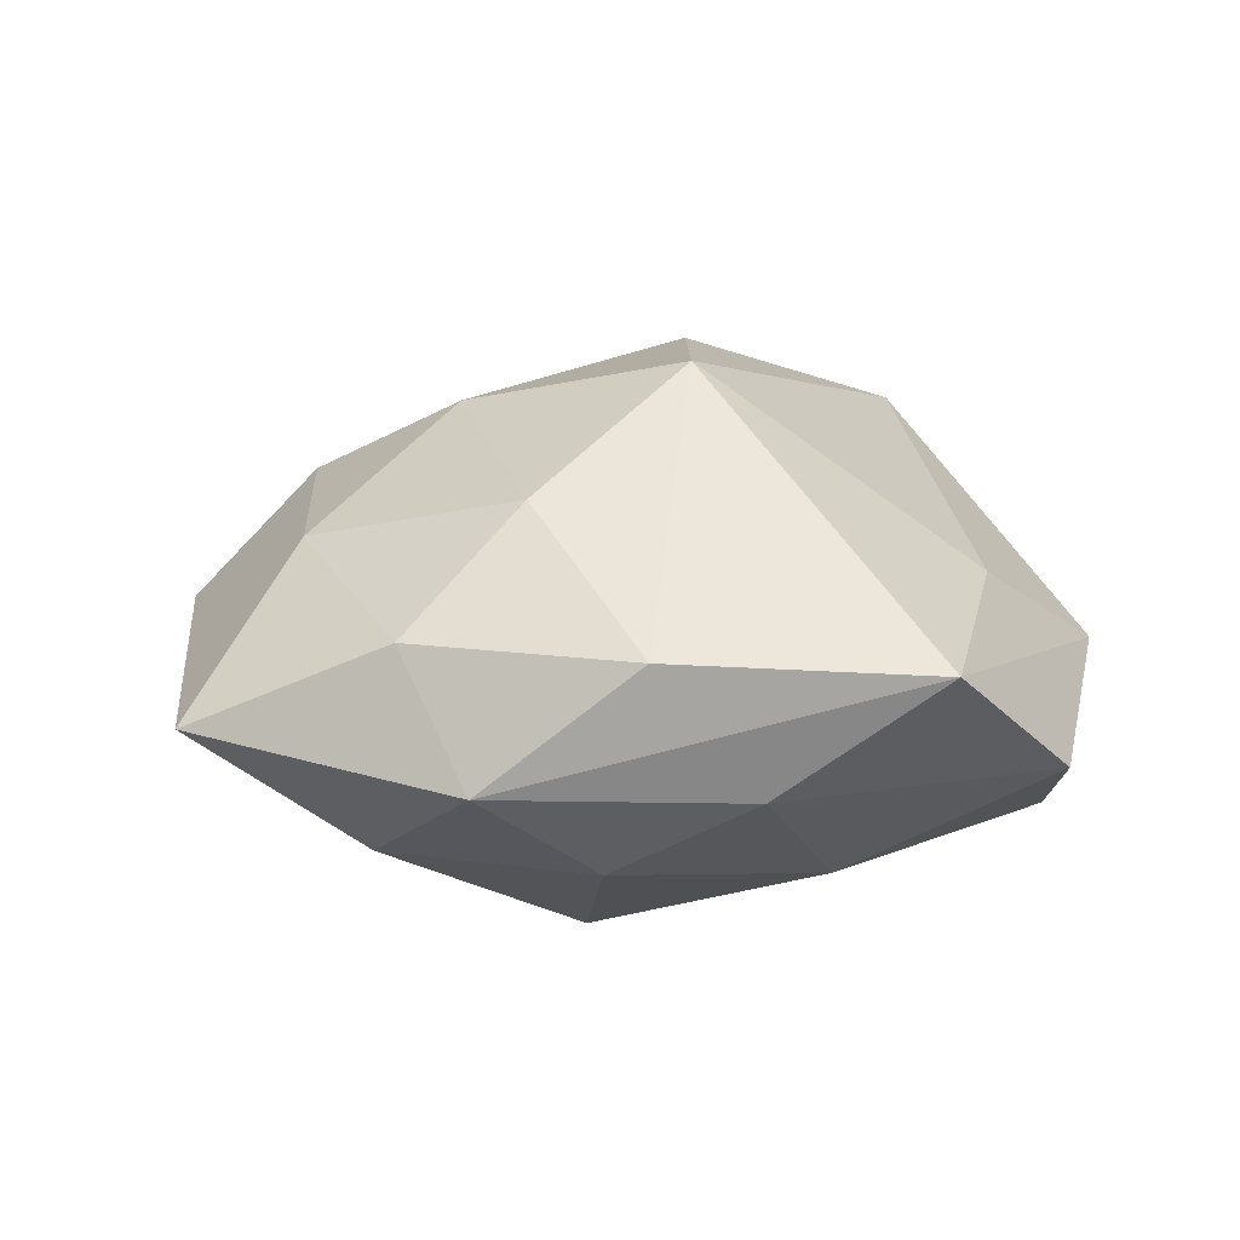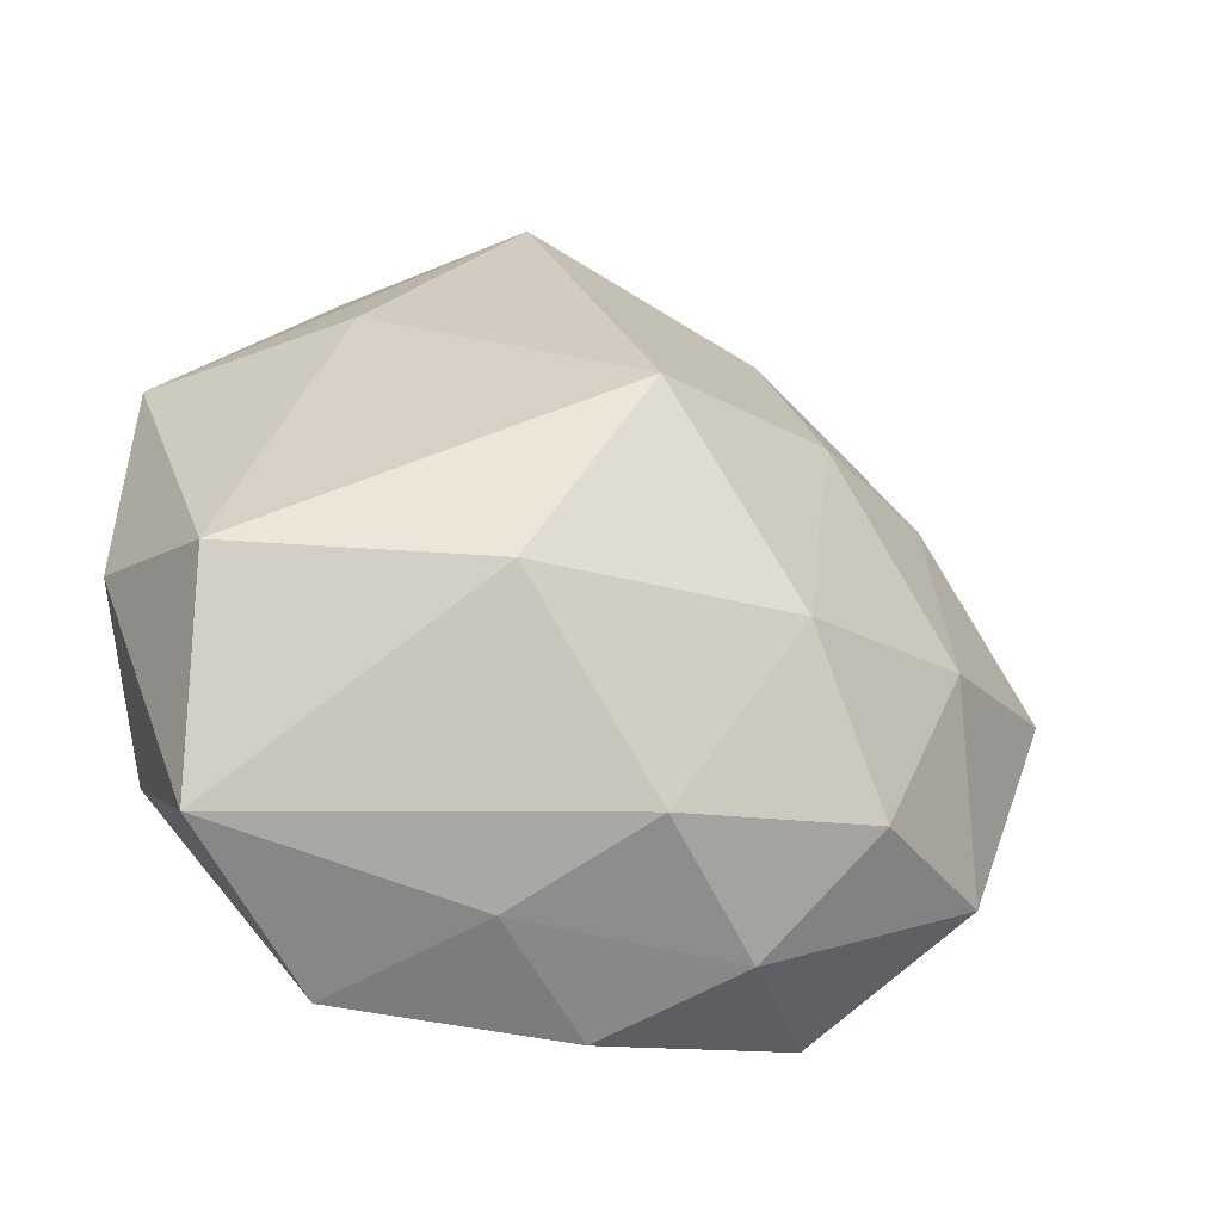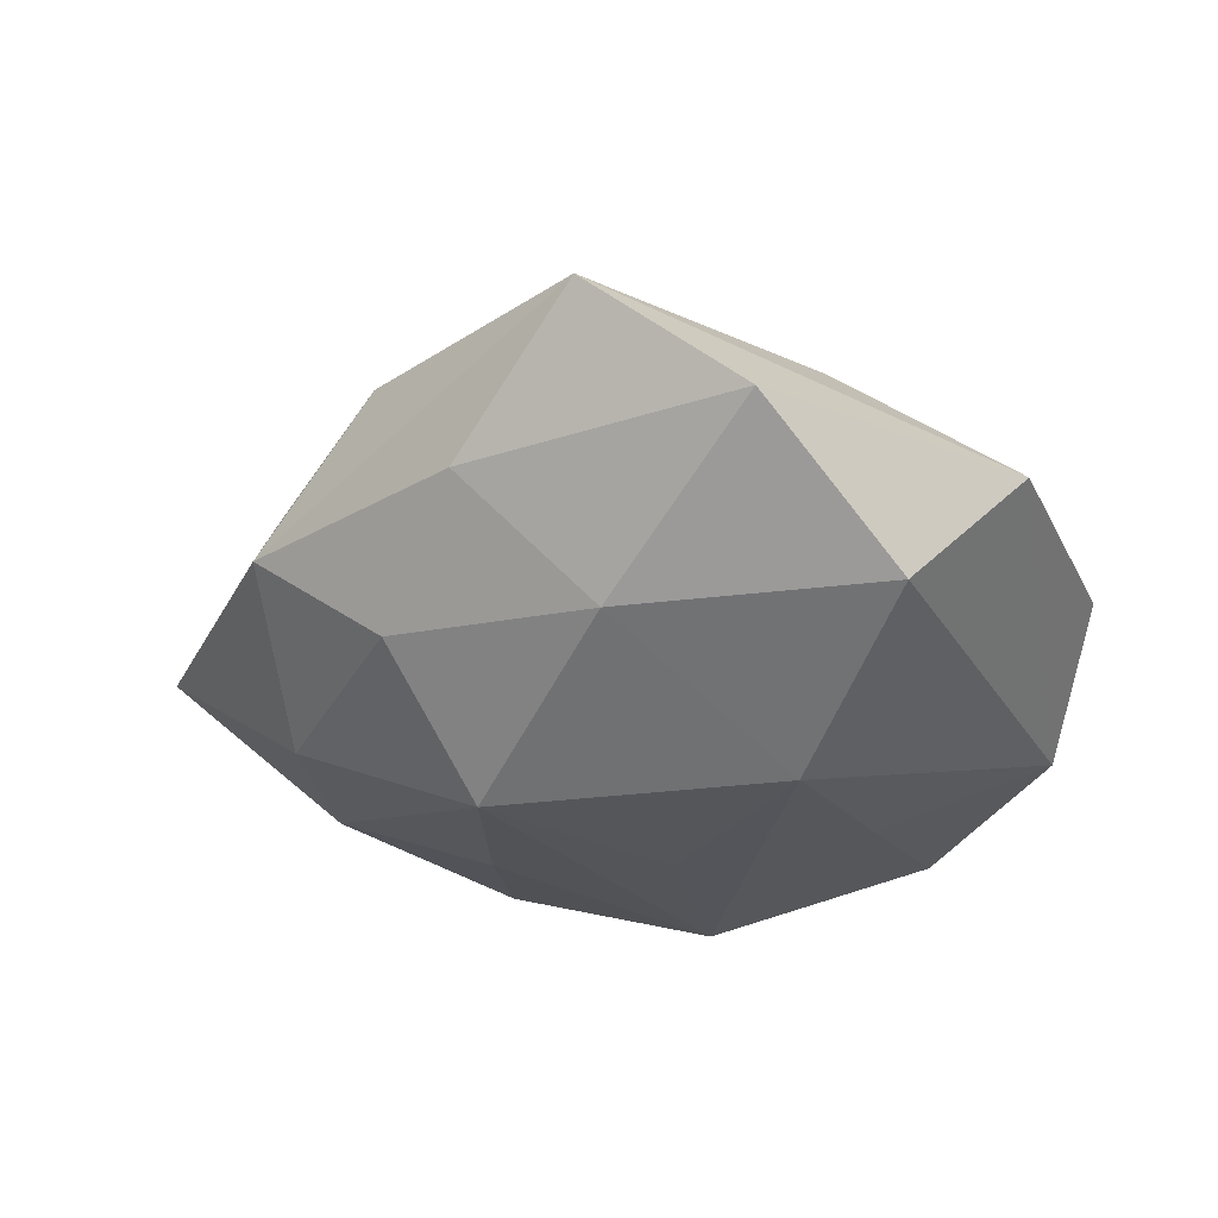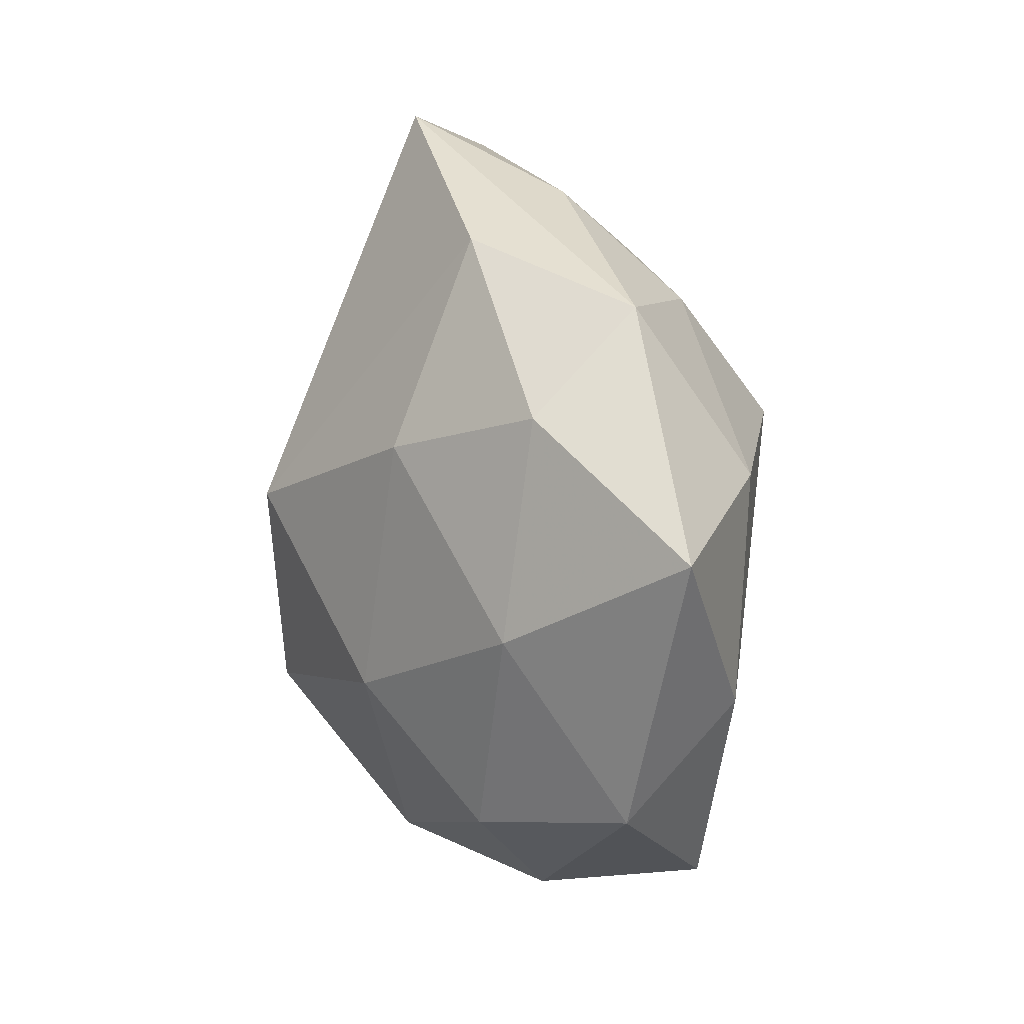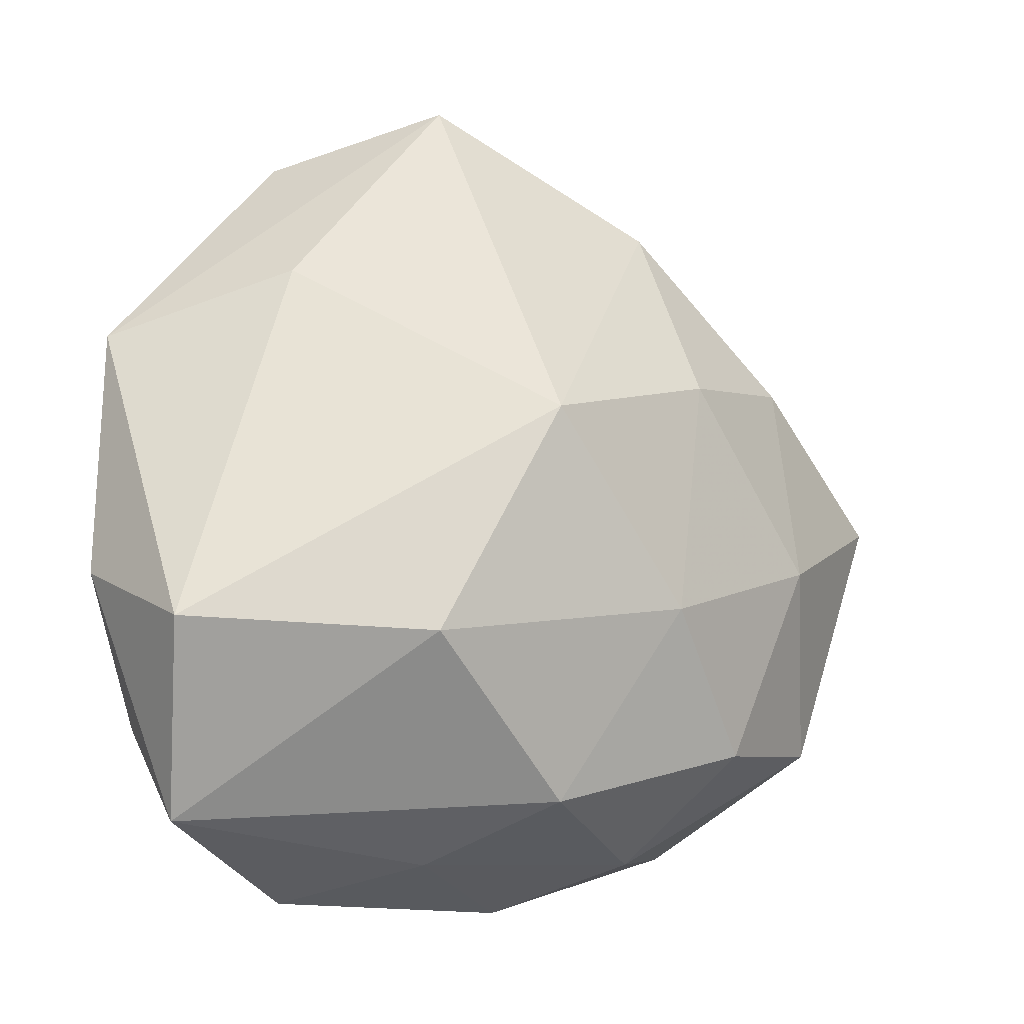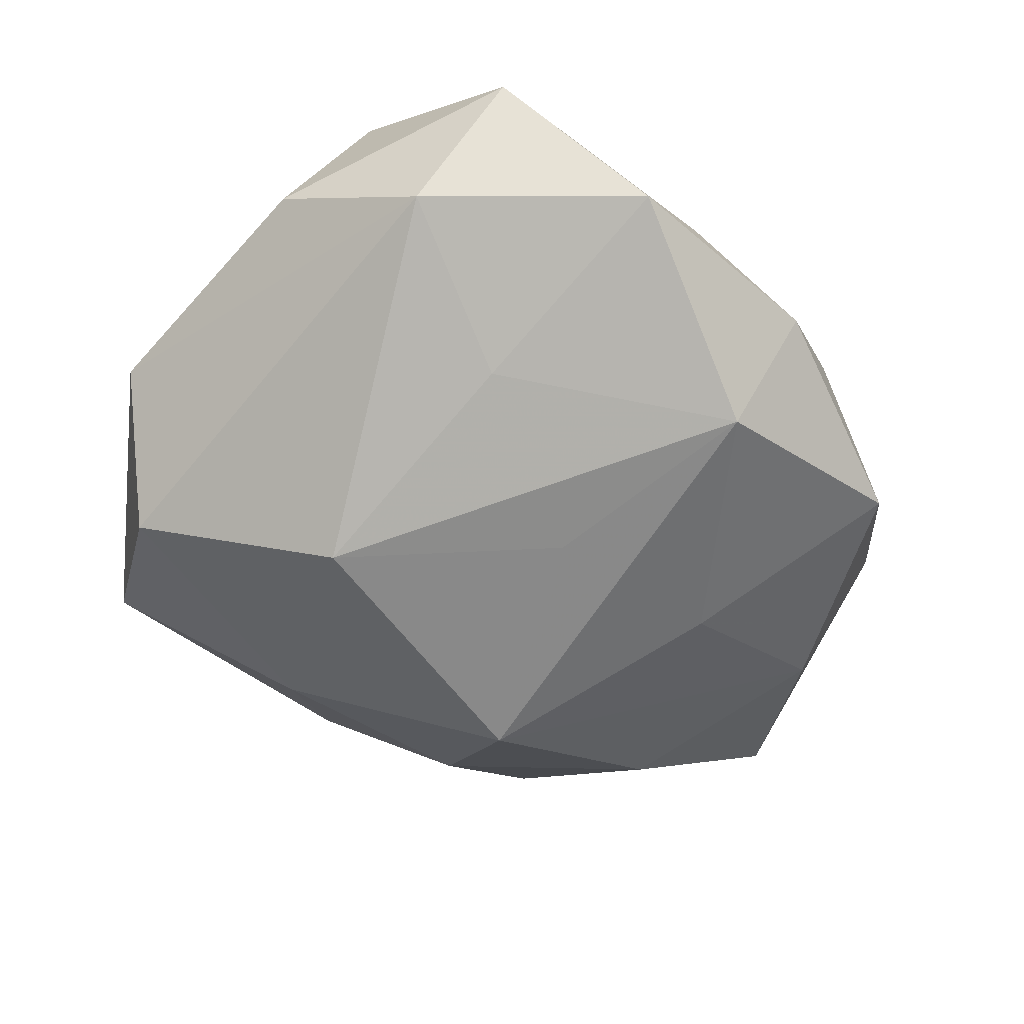
<metadata>
{"format":"obj","ext":"obj","renderer":"f3d","projection":"perspective","resolution":1024,"background":"white","views":[{"elev":20.3,"azim":154.8,"up":"+Z"},{"elev":-45.4,"azim":-22.9,"up":"+Y"},{"elev":-31.4,"azim":-160.2,"up":"+Z"},{"elev":11.7,"azim":71.5,"up":"+Y"},{"elev":-18.3,"azim":-24.2,"up":"+Y"},{"elev":-59.1,"azim":-43.8,"up":"+Z"}]}
</metadata>
<code>
v -0.009385 0.05558 0.01121
v -0.01573 -0.02154 0.02884
v 0.001813 -0.009334 -0.02644
v -0.007165 -0.04455 0.003347
v 0.03103 -0.02968 0.01542
v -0.0506 -0.01097 0.0001955
v 0.01982 0.04178 0.01273
v 0.01771 -0.01437 0.02641
v 0.016 0.01747 -0.02904
v 0.007402 -0.04789 -0.008585
v 0.04089 0.01424 -0.01607
v 0.02126 0.03353 -0.0148
v -0.04123 -0.02734 -0.01163
v -0.02043 -0.01932 -0.02103
v 0.04741 -0.01203 -0.01172
v -0.02737 0.0505 -0.004277
v -0.04475 -0.02022 0.0179
v 0.03737 0.03474 -0.002238
v 0.02265 0.01676 0.02366
v -0.02059 -0.04787 -0.01289
v -0.005661 0.03688 -0.01851
v 0.008204 0.04638 -0.003508
v 0.03393 -0.0382 -0.01286
v -0.02948 0.02903 0.01146
v 0.006046 -0.0368 -0.02325
v 0.04062 0.02255 0.01177
v 0.005173 -0.03806 0.01727
v -0.03973 -0.04148 0.002698
v 0.04854 -0.02558 0.002579
v 0.02089 -0.0425 0.003541
v -0.03755 0.031 -0.01831
v 0.02606 -0.01149 -0.02139
v -0.04959 0.02165 -0.00232
v 0.06122 0.008379 0.0001064
v -0.0196 0.01123 -0.02888
v 0.0415 -0.004101 0.01577
v -0.002335 0.006877 0.03411
f 34 36 29
f 26 36 34
f 37 17 2
f 2 17 28
f 28 27 2
f 3 35 9
f 9 25 3
f 3 25 35
f 19 36 26
f 37 2 8
f 8 2 27
f 8 19 37
f 36 19 8
f 16 22 21
f 9 35 21
f 1 22 16
f 16 33 1
f 4 27 28
f 4 30 27
f 10 30 4
f 25 10 20
f 28 13 20
f 20 4 28
f 10 4 20
f 35 13 31
f 31 13 33
f 31 33 16
f 16 21 31
f 31 21 35
f 17 33 6
f 33 13 6
f 28 17 6
f 6 13 28
f 29 36 5
f 36 8 5
f 5 8 27
f 5 30 29
f 27 30 5
f 7 19 26
f 37 19 7
f 7 1 37
f 24 33 17
f 24 1 33
f 24 17 37
f 37 1 24
f 9 11 15
f 15 34 29
f 15 11 34
f 34 11 18
f 22 1 18
f 1 7 18
f 26 34 18
f 18 7 26
f 14 13 35
f 14 20 13
f 35 25 14
f 25 20 14
f 32 25 9
f 9 15 32
f 12 11 9
f 12 18 11
f 22 18 12
f 9 21 12
f 12 21 22
f 25 32 23
f 23 32 15
f 23 15 29
f 23 10 25
f 29 30 23
f 23 30 10

</code>
